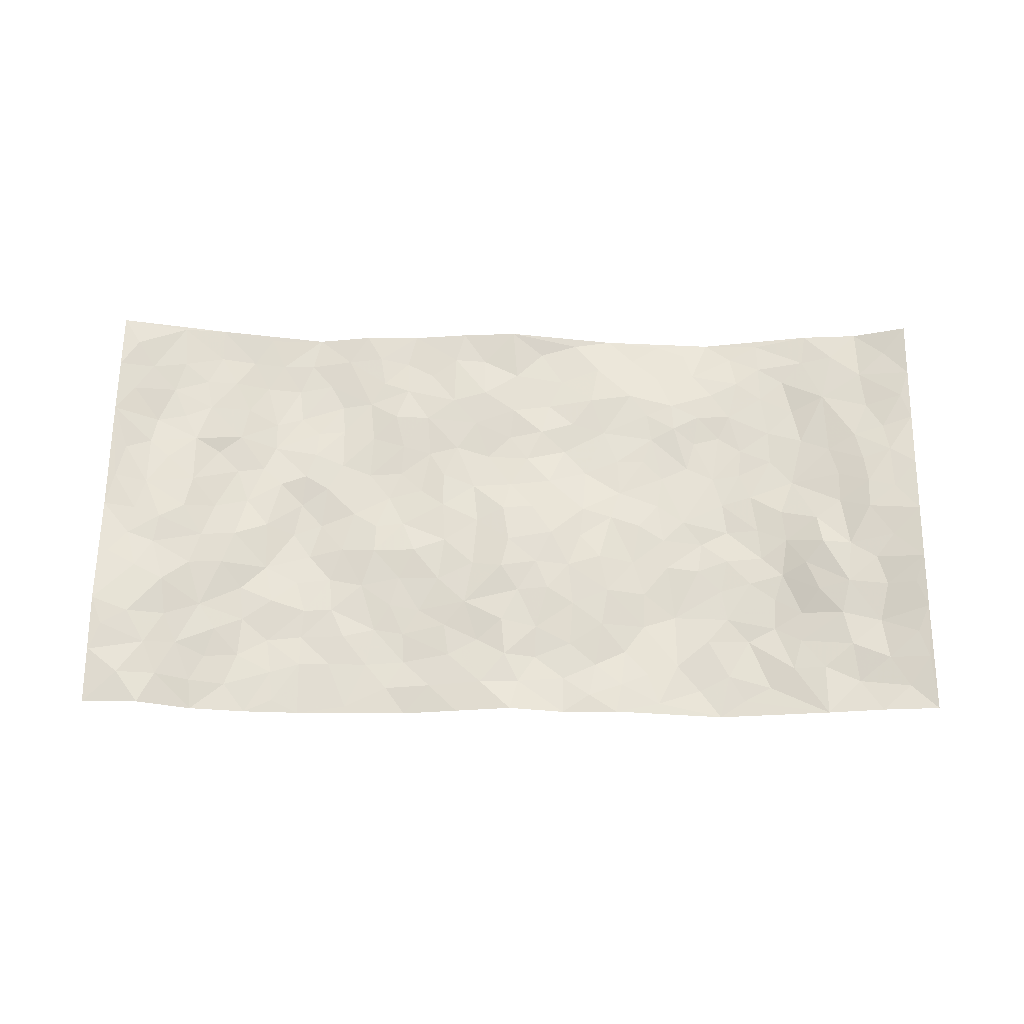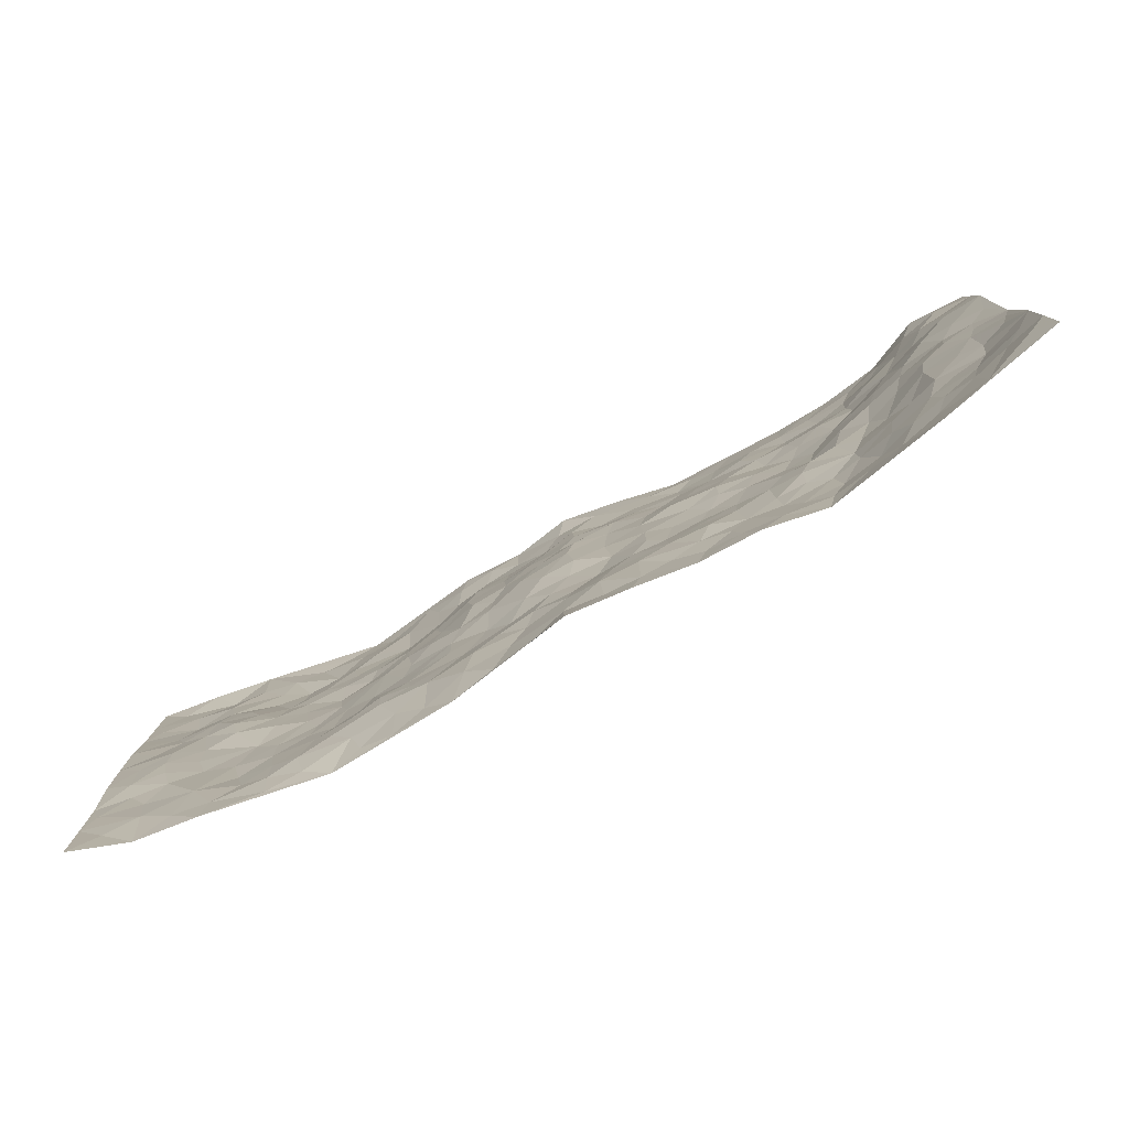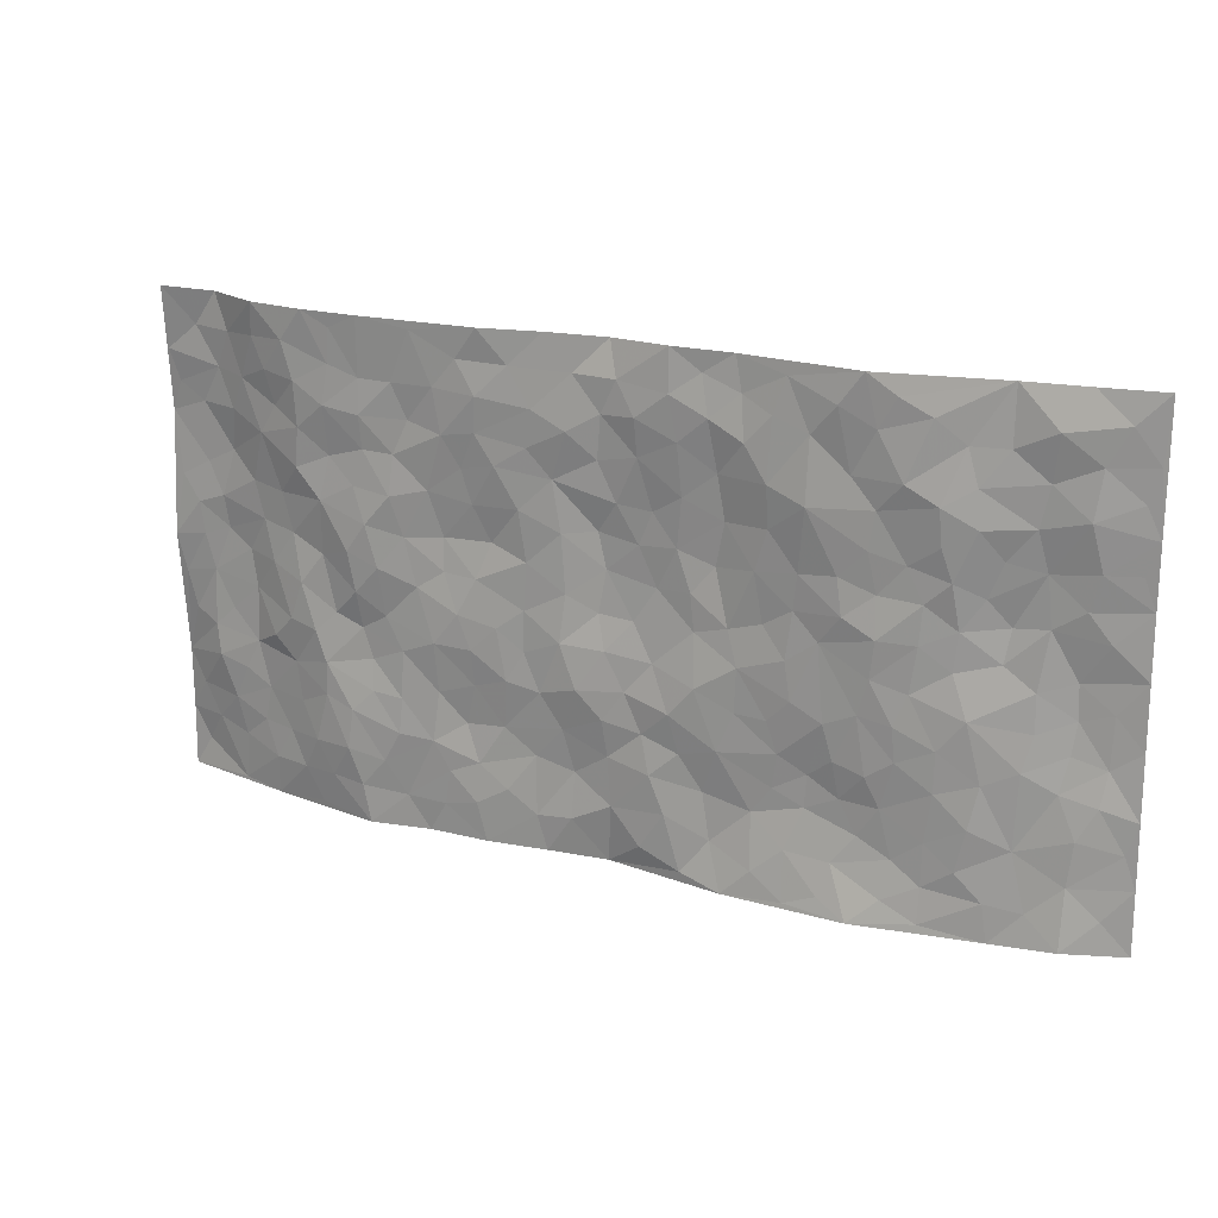
<metadata>
{"format":"obj","ext":"obj","renderer":"f3d","projection":"perspective","resolution":1024,"background":"white","views":[{"elev":65.2,"azim":-179.4,"up":"+Z"},{"elev":-79.6,"azim":28.3,"up":"+Y"},{"elev":18.9,"azim":-153.5,"up":"+Y"}]}
</metadata>
<code>
v -0.9768 0.003084 0.05673
v -0.9784 0.9965 0.04729
v 0.9714 0.003025 0.0622
v 0.9753 0.9983 0.04042
v -0.7944 0.3927 0.02224
v -0.973 0.5001 0.06292
v -0.8532 0.3579 0.04021
v -0.0002797 0.003114 0.01217
v -0.9755 0.2522 0.05587
v -0.9173 0.3384 0.05281
v -0.7362 0.0004078 0.001552
v -0.9763 0.1278 0.05571
v -0.7116 0.2924 -0.001584
v -0.8599 0.002687 0.0156
v -0.8384 0.2888 0.03018
v -0.4912 0.003947 -0.04186
v -0.955 0.1898 0.05202
v -0.2934 0.1669 -0.008539
v -0.7763 0.322 0.01286
v -0.8621 0.1209 0.02843
v -0.9231 0.06512 0.04008
v -0.7966 0.06385 0.01425
v -0.6742 0.1262 -0.007933
v -0.7254 0.07388 0.0006774
v -0.8728 0.2081 0.03021
v -0.9074 0.2712 0.04139
v -0.7689 0.1766 0.01398
v -0.6944 0.2091 -0.008505
v -0.8582 0.4884 0.04601
v -0.9734 0.3761 0.06274
v -0.734 0.9979 0.01113
v -0.5374 0.2219 -0.0147
v 0.261 0.1579 -0.01038
v -0.9749 0.7479 0.05451
v -0.3672 0.3928 -0.01892
v -0.7811 0.7527 0.01782
v -0.7986 0.831 0.01888
v -0.5819 0.4417 -0.01589
v -0.6009 0.6051 -0.01329
v -0.4906 0.9974 -0.03313
v -0.9519 0.6859 0.05234
v -0.6609 0.5619 9.008e-05
v -0.3908 0.7528 -0.0329
v -0.51 0.2791 -0.02153
v -0.4602 0.225 -0.01151
v -0.4957 0.1619 -0.01164
v -0.4487 0.6359 -0.02271
v -0.3668 0.5594 -0.01479
v 0.1663 0.4739 -0.00225
v -0.3339 0.221 -0.009589
v -0.2113 0.6103 0.007699
v -0.3752 0.6286 -0.01813
v -0.3015 0.05875 -0.02662
v -0.6293 0.7095 -0.0188
v -0.3954 0.1941 -0.00841
v -0.8681 0.6174 0.03528
v -0.03731 0.3484 -0.001757
v 0.05803 0.3398 -0.009979
v 0.2983 0.4516 -0.01962
v -0.09539 0.5513 0.01439
v -0.1652 0.5558 0.003077
v 0.09204 0.6302 0.004303
v -0.6339 0.3457 -0.01335
v -0.7442 0.5736 0.02777
v -0.9486 0.8085 0.04561
v -0.5603 0.1288 -0.01147
v -0.3674 0.01361 -0.03389
v -0.7925 0.4662 0.02413
v -0.6183 0.1717 -0.01136
v -0.6152 0.01847 -0.01805
v -0.2437 0.002745 -0.02863
v -0.6162 0.08781 -0.01068
v -0.5474 0.05377 -0.02366
v -0.4318 0.03868 -0.03249
v -0.4514 0.1043 -0.02068
v -0.8888 0.6849 0.03347
v -0.9689 0.8722 0.04867
v -0.7335 0.5087 0.01983
v -0.0002937 0.9965 0.01746
v -0.7997 0.6755 0.02827
v -0.5627 0.3143 -0.01942
v -0.5131 0.4605 -0.02469
v 0.006966 0.5711 0.01772
v -0.04917 0.4824 0.01266
v 0.003734 0.42 0.0006483
v -0.1234 0.1288 -0.01289
v -0.5703 0.6695 -0.0151
v -0.9102 0.5618 0.04602
v -0.7302 0.6912 0.01256
v -0.449 0.2963 -0.01897
v -0.6324 0.2668 -0.01322
v -0.5022 0.6877 -0.02243
v -0.1729 0.4847 0.002843
v -0.2621 0.4359 -0.01118
v -0.6485 0.6482 -0.01075
v -0.01035 0.1178 0.0001115
v -0.4156 0.51 -0.01716
v -0.3435 0.288 -0.01284
v -0.2405 0.5034 -0.003654
v -0.1796 0.3822 -0.01209
v -0.9728 0.6239 0.06257
v -0.7029 0.6226 0.0115
v -0.8091 0.5797 0.03024
v -0.3623 0.1108 -0.02105
v -0.5222 0.5327 -0.02636
v -0.6837 0.406 -0.006865
v -0.129 0.3244 -0.01105
v -0.1487 0.2498 -0.005833
v -0.5182 0.6109 -0.01748
v 0.1093 0.7288 0.003823
v -0.002862 0.2153 0.0006086
v -0.07225 0.2736 -0.001727
v 0.005383 0.2885 -0.00664
v -0.4296 0.3633 -0.02061
v -0.196 0.184 -0.002341
v -0.6531 0.4873 -0.0008813
v -0.5574 0.3805 -0.02214
v -0.4926 0.3909 -0.02296
v -0.3078 0.5238 -0.007735
v -0.2584 0.3501 -0.01092
v -0.3552 0.4668 -0.01747
v -0.2259 0.2709 -0.01229
v -0.09054 0.4111 0.003612
v -0.595 0.5309 -0.01469
v -0.09115 0.199 -0.009838
v -0.2131 0.09334 -0.008367
v -0.3993 0.2582 -0.008059
v -0.9214 0.438 0.05449
v -0.8613 0.4208 0.04608
v 0.09271 0.423 -0.005028
v 0.2098 0.2381 -0.002372
v 0.08268 0.5169 0.002457
v 0.02031 0.4874 0.01241
v 0.1671 0.3931 -0.003335
v 0.7879 0.4975 0.03169
v 0.2207 0.4341 -0.01154
v 0.2675 0.3138 -0.01078
v 0.1607 0.5672 -0.001409
v 0.1229 0.9981 -0.001694
v -0.2923 0.6191 -0.01213
v 0.4256 0.8795 -0.02366
v 0.4921 0.9977 -0.03013
v -0.2154 0.7807 3.031e-05
v -0.05771 0.8634 -0.006008
v -0.3218 0.3484 -0.01404
v -0.4593 0.5654 -0.02552
v -0.07272 0.05332 -0.008827
v -0.157 0.02313 -0.01561
v 0.1231 0.002257 0.001466
v 0.01349 0.8595 0.006331
v -0.01638 0.6994 0.00949
v 0.4228 0.1974 -0.03164
v 0.3428 0.2902 -0.016
v 0.5922 0.5265 -0.01401
v 0.5271 0.5465 -0.03192
v 0.4569 0.136 -0.03302
v 0.5247 0.2288 -0.03574
v 0.4159 0.3619 -0.02251
v 0.02336 0.6408 0.01802
v -0.05913 0.6273 0.01359
v -0.147 0.7293 0.0018
v -0.08675 0.6931 0.01104
v -0.06012 0.7907 0.001906
v -0.1366 0.6328 0.006986
v 0.0212 0.7744 0.00874
v 0.2447 0.9981 -0.026
v -0.01878 0.9259 0.003323
v -0.2695 0.8452 -0.01538
v -0.1997 0.8794 -0.009868
v -0.3157 0.7798 -0.02251
v -0.2463 0.9969 -0.0003187
v -0.2294 0.6959 0.003781
v -0.318 0.6995 -0.01664
v -0.1402 0.829 -0.006146
v -0.1228 0.9978 -0.003501
v 0.2177 0.7452 -0.01631
v 0.1738 0.6666 -0.006452
v 0.3288 0.5949 -0.007857
v 0.262 0.5232 -0.01041
v 0.2668 0.6654 -0.009857
v 0.4253 0.7438 -0.02254
v 0.3566 0.6827 -0.01764
v 0.2862 0.7329 -0.01566
v 0.06898 0.9281 0.004421
v 0.07833 0.8224 -0.004252
v 0.1451 0.8573 -0.01003
v 0.2498 0.8728 -0.026
v 0.3219 0.7929 -0.02372
v 0.2332 0.5953 0.0008742
v -0.8812 0.8664 0.02763
v -0.6831 0.8159 -0.006027
v -0.8688 0.7737 0.02094
v -0.8558 0.9963 0.03143
v -0.9216 0.9381 0.03385
v -0.8113 0.9205 0.009046
v -0.7331 0.8848 0.007774
v -0.6078 0.929 -0.02106
v -0.6628 0.8853 -0.006187
v -0.6892 0.7451 -0.0087
v -0.5628 0.8133 -0.02958
v -0.625 0.7804 -0.02463
v -0.5131 0.9001 -0.02776
v -0.3925 0.8768 -0.02329
v -0.5472 0.9595 -0.02772
v -0.4664 0.815 -0.02161
v -0.4438 0.935 -0.03176
v -0.3468 0.9715 -0.01512
v -0.5137 0.7599 -0.0216
v -0.3214 0.9001 -0.01703
v -0.26 0.9289 -0.004587
v 0.1563 0.7844 -0.007684
v 0.2543 0.8036 -0.02189
v 0.1883 0.9329 -0.01401
v 0.3938 0.8117 -0.01916
v 0.3377 0.8802 -0.02498
v 0.3827 0.982 -0.02778
v 0.2889 0.9372 -0.02444
v 0.4433 0.9474 -0.02712
v 0.382 0.4935 -0.02116
v 0.3272 0.5288 -0.01301
v 0.4854 0.6039 -0.03314
v 0.4329 0.6643 -0.02948
v 0.4077 0.5878 -0.02156
v 0.3541 0.1909 -0.02133
v 0.4835 0.3348 -0.01846
v 0.4611 0.5221 -0.03173
v 0.348 0.3882 -0.02315
v -0.1242 0.914 -0.009022
v -0.1842 0.9566 -0.0005399
v 0.3215 0.1338 -0.01669
v 0.6111 0.0157 -0.01476
v 0.2017 0.3335 -0.01032
v 0.272 0.385 -0.01814
v 0.586 0.2489 -0.02912
v 0.7378 0.997 -0.006385
v 0.9721 0.252 0.06488
v 0.4936 0.8114 -0.02922
v 0.7179 0.488 0.00696
v 0.4898 0.7463 -0.02417
v 0.9763 0.5007 0.04531
v 0.6692 0.2952 -0.005076
v 0.5116 0.4675 -0.02987
v 0.775 0.3118 0.02308
v 0.5636 0.4161 -0.01733
v 0.4901 0.002847 -0.03623
v 0.09036 0.2524 0.002076
v 0.5062 0.07798 -0.03617
v 0.135 0.3191 -0.00316
v 0.4179 0.2674 -0.02641
v 0.872 0.2664 0.02846
v 0.6437 0.4627 -0.01491
v 0.5787 0.0833 -0.02666
v 0.4509 0.4262 -0.02138
v 0.6101 0.3728 -0.02243
v 0.2887 0.233 -0.005193
v 0.4802 0.2723 -0.02767
v 0.265 0.07911 -0.01663
v 0.3689 0.002792 -0.01498
v 0.2456 0.002466 -0.01378
v 0.2015 0.1151 -0.009372
v 0.06842 0.1699 0.008445
v 0.1458 0.1899 0.003389
v 0.6142 0.1486 -0.0257
v 0.7731 0.4235 0.02703
v 0.7456 0.2223 0.01418
v 0.651 0.0818 -0.01396
v 0.6716 0.3855 -0.01202
v 0.7189 0.3399 0.0006818
v 0.883 0.3274 0.03495
v 0.7433 0.5679 0.0183
v 0.6903 0.1467 3.017e-05
v 0.7607 0.1512 0.01536
v 0.8368 0.3685 0.03354
v 0.9379 0.3508 0.0501
v 0.8825 0.4396 0.0416
v 0.5847 0.3142 -0.02816
v 0.8166 0.1074 0.02762
v 0.3335 0.06401 -0.01603
v 0.4125 0.06971 -0.02305
v 0.0713 0.07797 -0.0006618
v 0.1433 0.07246 -0.002224
v 0.9752 0.7497 0.06035
v 0.7301 0.08056 0.005409
v 0.655 0.2169 -0.009296
v 0.9573 0.4257 0.04857
v 0.9038 0.5099 0.04225
v 0.8061 0.2516 0.02308
v 0.5349 0.1494 -0.03905
v 0.7315 0.002952 0.009105
v 0.5049 0.3944 -0.01791
v 0.932 0.06515 0.0609
v 0.9714 0.1273 0.06504
v 0.8371 0.1816 0.02793
v 0.8931 0.1259 0.04576
v 0.8249 0.01058 0.03015
v 0.9319 0.1898 0.05297
v 0.6659 0.556 -0.0004572
v 0.6913 0.6329 0.004489
v 0.5876 0.6357 -0.02363
v 0.8224 0.6915 0.04001
v 0.6348 0.7706 -0.01934
v 0.9542 0.6253 0.05078
v 0.7656 0.6419 0.02224
v 0.8524 0.5957 0.0382
v 0.7347 0.7433 0.006827
v 0.8427 0.5313 0.04142
v 0.9137 0.5747 0.0426
v 0.8888 0.6597 0.04729
v 0.6431 0.6917 -0.01682
v 0.5678 0.7234 -0.01726
v 0.5116 0.6743 -0.027
v 0.8503 0.8519 0.04194
v 0.7149 0.8699 -0.003514
v 0.811 0.7762 0.02864
v 0.8941 0.7777 0.05117
v 0.7807 0.8434 0.01786
v 0.9724 0.874 0.05038
v 0.6953 0.8017 -0.0004004
v 0.9509 0.8113 0.05475
v 0.7443 0.9303 0.00181
v 0.8515 0.9982 0.0427
v 0.6156 0.9973 -0.02466
v 0.8185 0.9253 0.03151
v 0.9037 0.9279 0.04947
v 0.6656 0.9333 -0.01769
v 0.5601 0.9006 -0.0243
v 0.4943 0.8807 -0.02465
v 0.5537 0.9689 -0.02577
v 0.5731 0.821 -0.02734
v 0.6402 0.8596 -0.02106
f 29 6 128
f 12 21 20
f 26 10 9
f 55 45 46
f 27 19 15
f 26 9 17
f 101 6 88
f 12 1 21
f 7 15 19
f 125 86 96
f 84 123 85
f 129 29 128
f 25 27 15
f 12 20 17
f 73 75 66
f 22 14 11
f 26 17 25
f 9 12 17
f 25 15 26
f 5 129 7
f 52 146 48
f 55 18 50
f 7 19 5
f 20 27 25
f 124 82 105
f 41 76 34
f 20 14 22
f 14 20 21
f 14 21 1
f 24 22 11
f 24 27 22
f 72 66 69
f 69 32 91
f 70 24 11
f 24 23 27
f 17 20 25
f 27 20 22
f 10 15 7
f 10 26 15
f 23 28 27
f 27 13 19
f 28 23 69
f 13 27 28
f 119 121 94
f 10 7 129
f 6 30 128
f 9 10 30
f 36 192 80
f 80 102 89
f 118 81 44
f 64 103 78
f 115 126 86
f 45 32 46
f 91 63 13
f 129 68 29
f 95 87 54
f 95 54 199
f 202 40 204
f 82 97 105
f 29 88 6
f 18 55 104
f 148 126 71
f 38 82 124
f 50 18 122
f 117 82 38
f 5 19 106
f 82 117 118
f 80 64 102
f 127 45 55
f 194 77 190
f 98 35 114
f 39 124 105
f 127 50 98
f 106 19 13
f 66 75 46
f 39 95 42
f 63 117 38
f 95 89 102
f 101 56 76
f 51 140 99
f 18 53 126
f 62 83 132
f 45 127 90
f 112 113 57
f 103 29 68
f 130 85 58
f 109 39 105
f 35 94 121
f 113 246 58
f 151 165 163
f 120 100 94
f 114 127 98
f 192 190 65
f 95 39 87
f 36 191 37
f 67 104 74
f 56 101 88
f 13 63 106
f 192 34 76
f 268 241 243
f 108 115 125
f 93 84 60
f 133 84 85
f 156 288 157
f 101 76 41
f 80 103 64
f 105 97 146
f 99 61 51
f 92 109 47
f 125 96 111
f 158 227 153
f 75 104 55
f 69 66 32
f 81 91 32
f 106 78 68
f 42 64 78
f 77 34 65
f 24 70 72
f 75 73 16
f 16 71 67
f 2 34 77
f 13 28 91
f 103 56 88
f 56 80 76
f 72 69 23
f 11 16 70
f 16 73 70
f 16 67 74
f 115 18 126
f 24 72 23
f 73 72 70
f 16 74 75
f 72 73 66
f 32 45 44
f 84 83 60
f 66 46 32
f 78 106 116
f 117 63 81
f 67 53 104
f 103 68 78
f 69 91 28
f 36 80 89
f 106 38 116
f 106 68 5
f 81 118 117
f 62 132 138
f 32 44 81
f 53 67 71
f 57 58 85
f 123 100 107
f 93 60 61
f 33 230 224
f 8 96 147
f 132 133 130
f 140 48 119
f 93 100 123
f 122 98 50
f 164 60 160
f 53 71 126
f 125 112 108
f 193 194 195
f 75 55 46
f 63 91 81
f 56 103 80
f 196 198 31
f 18 104 53
f 121 48 97
f 38 106 63
f 118 97 82
f 97 35 121
f 51 172 140
f 130 134 49
f 87 39 109
f 288 252 263
f 97 114 35
f 47 43 92
f 57 113 58
f 248 130 58
f 34 101 41
f 114 90 127
f 116 124 42
f 145 94 35
f 118 114 97
f 167 79 175
f 98 145 35
f 85 123 57
f 43 47 52
f 199 36 89
f 42 78 116
f 159 83 62
f 88 29 103
f 74 104 75
f 118 44 90
f 173 140 172
f 42 95 102
f 190 192 37
f 65 190 77
f 89 95 199
f 125 111 112
f 92 87 109
f 18 115 122
f 177 180 176
f 112 57 107
f 109 105 146
f 93 94 100
f 285 286 275
f 96 86 147
f 137 232 131
f 57 123 107
f 87 92 208
f 49 134 136
f 132 130 49
f 161 164 162
f 50 127 55
f 122 108 107
f 122 107 100
f 48 140 52
f 118 90 114
f 99 119 94
f 123 84 93
f 36 37 192
f 48 121 119
f 120 122 100
f 39 42 124
f 38 124 116
f 248 58 246
f 44 45 90
f 98 122 120
f 146 52 47
f 94 93 99
f 168 209 170
f 212 183 188
f 202 197 200
f 42 102 64
f 107 108 112
f 99 93 61
f 8 280 96
f 112 111 113
f 125 115 86
f 115 108 122
f 128 30 10
f 5 68 129
f 10 129 128
f 132 49 138
f 83 84 133
f 130 133 85
f 83 133 132
f 248 134 130
f 156 152 224
f 151 110 165
f 212 186 211
f 153 224 249
f 254 251 244
f 246 261 262
f 225 158 249
f 49 136 179
f 185 184 150
f 214 188 181
f 181 188 182
f 161 163 174
f 143 170 172
f 110 211 185
f 184 79 167
f 174 228 169
f 62 110 159
f 163 150 144
f 210 169 229
f 170 143 168
f 176 211 110
f 98 120 145
f 94 145 120
f 48 146 97
f 109 146 47
f 148 86 126
f 147 86 148
f 71 8 148
f 8 147 148
f 244 276 254
f 232 136 134
f 174 143 161
f 60 83 160
f 163 162 151
f 159 160 83
f 261 281 262
f 259 281 149
f 219 220 59
f 246 113 111
f 33 255 131
f 157 256 152
f 137 255 153
f 230 278 279
f 262 260 33
f 154 155 242
f 131 255 137
f 248 131 232
f 281 280 149
f 259 258 278
f 220 179 59
f 159 151 160
f 162 160 151
f 164 61 60
f 228 174 144
f 144 174 163
f 159 110 151
f 161 172 164
f 186 184 185
f 161 162 163
f 61 164 51
f 160 162 164
f 187 217 213
f 150 163 165
f 205 202 200
f 79 184 139
f 170 43 173
f 174 169 143
f 161 143 172
f 167 144 150
f 176 180 183
f 172 170 173
f 223 226 221
f 185 150 165
f 99 140 119
f 207 206 203
f 172 51 164
f 43 52 173
f 173 52 140
f 167 175 228
f 228 229 169
f 210 168 169
f 177 110 62
f 189 138 179
f 62 138 177
f 136 232 233
f 181 182 222
f 150 184 167
f 178 180 189
f 49 179 138
f 177 138 189
f 180 178 182
f 178 179 220
f 307 308 304
f 222 223 221
f 215 187 188
f 176 183 212
f 187 213 186
f 214 215 188
f 185 211 186
f 237 181 239
f 182 188 183
f 110 185 165
f 216 215 141
f 211 176 212
f 182 183 180
f 176 110 177
f 213 184 186
f 178 189 179
f 177 189 180
f 195 190 37
f 197 198 200
f 195 194 190
f 34 192 65
f 80 192 76
f 37 196 195
f 194 2 77
f 193 2 194
f 196 37 191
f 31 193 195
f 198 196 191
f 31 195 196
f 199 201 191
f 197 204 31
f 198 191 201
f 31 198 197
f 201 199 54
f 36 199 191
f 54 208 201
f 208 43 205
f 208 54 87
f 198 201 200
f 206 205 203
f 43 170 203
f 210 207 209
f 40 202 206
f 31 204 40
f 197 202 204
f 208 205 200
f 43 203 205
f 205 206 202
f 203 209 207
f 171 40 207
f 40 206 207
f 208 200 201
f 43 208 92
f 170 209 203
f 168 143 169
f 207 210 171
f 168 210 209
f 188 187 212
f 212 187 186
f 166 139 213
f 184 213 139
f 237 214 181
f 215 214 141
f 216 141 218
f 213 217 166
f 142 166 216
f 217 216 166
f 187 215 217
f 216 217 215
f 237 141 214
f 142 216 218
f 223 222 182
f 179 136 59
f 223 220 219
f 267 238 251
f 237 327 141
f 223 182 178
f 158 290 253
f 220 223 178
f 59 233 227
f 233 59 136
f 248 246 131
f 153 249 158
f 251 254 267
f 223 219 226
f 111 261 246
f 297 251 238
f 276 256 157
f 167 228 144
f 229 228 175
f 175 171 229
f 229 171 210
f 260 257 33
f 265 271 272
f 266 289 283
f 269 243 250
f 249 224 152
f 266 283 271
f 227 233 137
f 253 227 158
f 325 313 320
f 135 264 275
f 310 329 239
f 270 298 297
f 249 256 225
f 275 273 269
f 311 222 221
f 155 154 299
f 234 276 157
f 310 311 299
f 222 239 181
f 221 226 155
f 266 263 252
f 242 290 244
f 264 273 275
f 273 264 243
f 242 244 154
f 276 290 225
f 288 234 157
f 240 282 302
f 275 286 306
f 225 290 158
f 234 263 284
f 241 254 276
f 233 232 137
f 137 153 227
f 264 135 238
f 244 251 154
f 260 259 257
f 227 253 219
f 33 224 255
f 154 297 299
f 240 302 307
f 297 154 251
f 264 268 243
f 253 226 219
f 271 284 263
f 277 294 293
f 290 242 253
f 241 234 284
f 59 227 219
f 242 155 226
f 252 245 231
f 157 152 156
f 257 230 33
f 152 256 249
f 278 230 257
f 262 33 131
f 224 153 255
f 259 278 257
f 134 248 232
f 230 279 224
f 96 261 111
f 261 96 280
f 280 281 261
f 246 262 131
f 252 247 245
f 268 267 241
f 283 277 272
f 288 247 252
f 275 274 285
f 295 291 294
f 267 268 264
f 263 234 288
f 309 310 299
f 290 276 244
f 283 272 271
f 267 254 241
f 265 243 241
f 236 240 285
f 297 238 270
f 303 305 298
f 241 276 234
f 221 155 299
f 272 277 293
f 250 243 287
f 286 285 240
f 284 271 265
f 271 263 266
f 295 3 291
f 225 256 276
f 241 284 265
f 289 266 231
f 3 292 291
f 321 235 323
f 293 294 296
f 279 278 258
f 245 279 258
f 279 156 224
f 260 281 259
f 280 8 149
f 262 281 260
f 231 266 252
f 267 264 238
f 306 304 270
f 283 289 295
f 243 269 273
f 236 269 250
f 294 292 296
f 274 236 285
f 269 274 275
f 250 287 293
f 245 289 231
f 236 274 269
f 156 279 247
f 242 226 253
f 247 279 245
f 243 265 287
f 288 156 247
f 265 272 293
f 296 292 236
f 293 287 265
f 295 294 277
f 277 283 295
f 236 250 296
f 289 3 295
f 292 294 291
f 293 296 250
f 300 304 308
f 325 320 235
f 329 330 326
f 270 304 303
f 270 303 298
f 309 305 301
f 135 306 270
f 299 297 298
f 298 309 299
f 238 135 270
f 300 314 305
f 303 300 305
f 304 306 307
f 300 303 304
f 282 319 315
f 322 325 235
f 275 306 135
f 307 306 286
f 240 307 286
f 308 307 302
f 302 282 308
f 308 282 315
f 305 309 298
f 310 309 301
f 310 301 329
f 310 239 311
f 222 311 239
f 299 311 221
f 319 312 315
f 312 323 316
f 301 305 318
f 305 314 316
f 300 308 315
f 316 314 312
f 312 314 315
f 315 314 300
f 323 312 324
f 316 313 318
f 282 4 317
f 330 313 325
f 4 321 324
f 235 320 323
f 282 317 319
f 312 319 317
f 326 325 322
f 316 320 313
f 316 318 305
f 142 218 327
f 327 218 141
f 316 323 320
f 324 312 317
f 4 324 317
f 321 323 324
f 318 313 330
f 328 326 322
f 326 327 329
f 329 327 237
f 326 328 327
f 322 142 328
f 327 328 142
f 329 237 239
f 301 318 330
f 326 330 325
f 330 329 301

</code>
